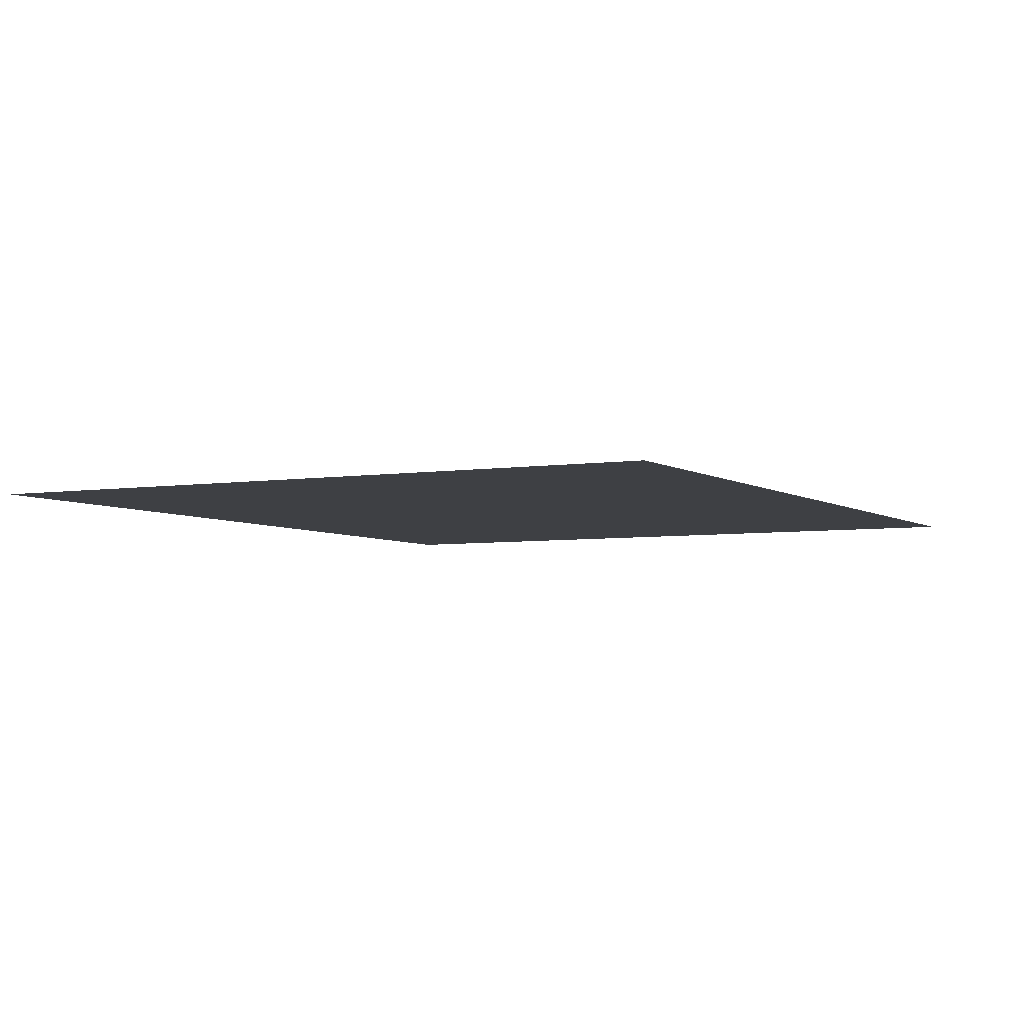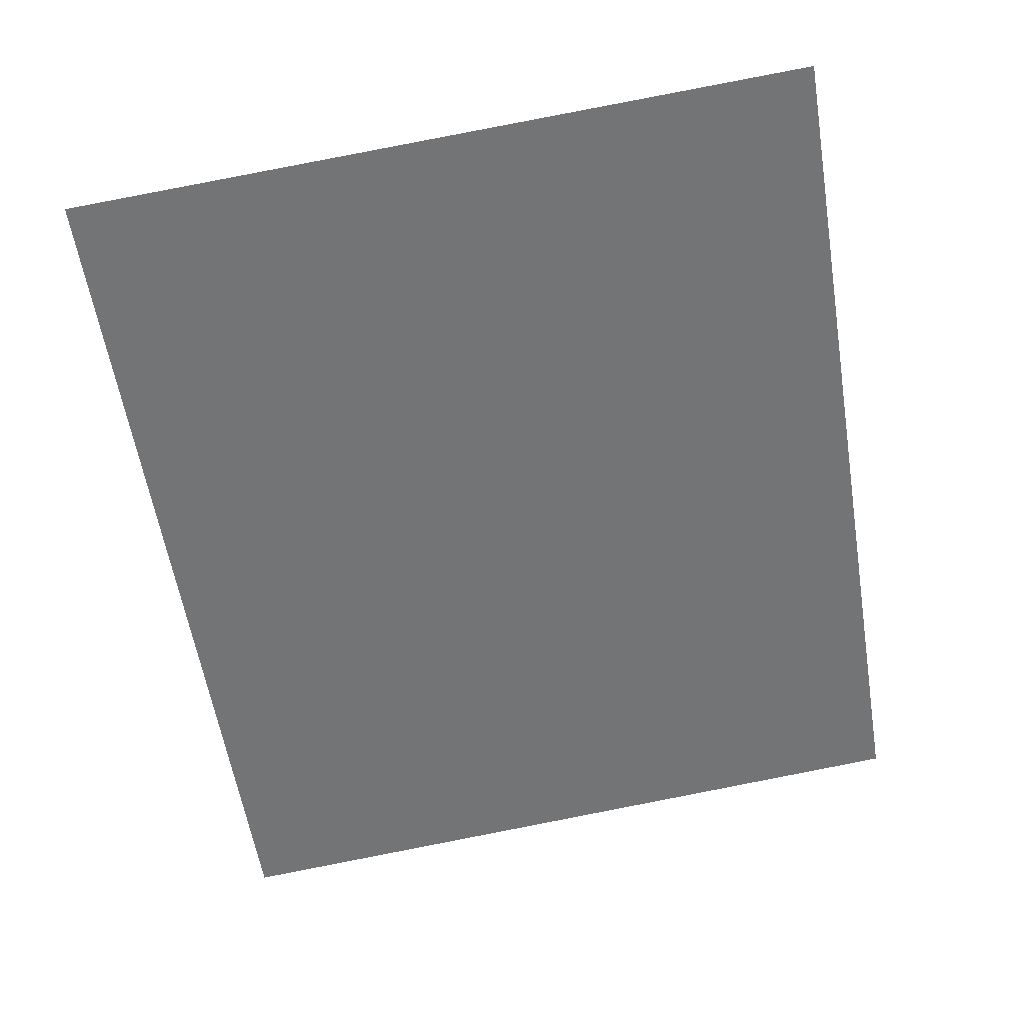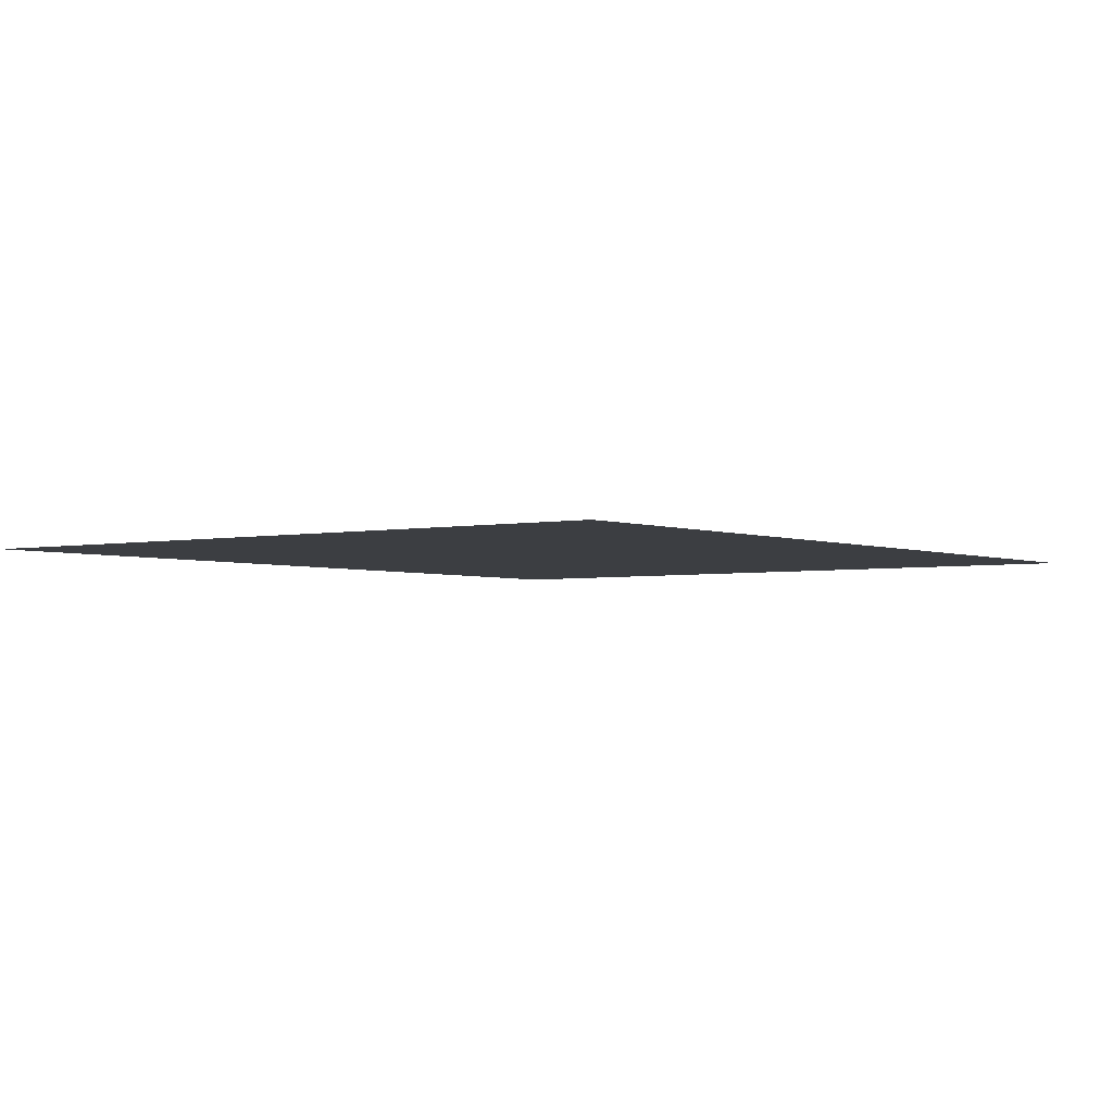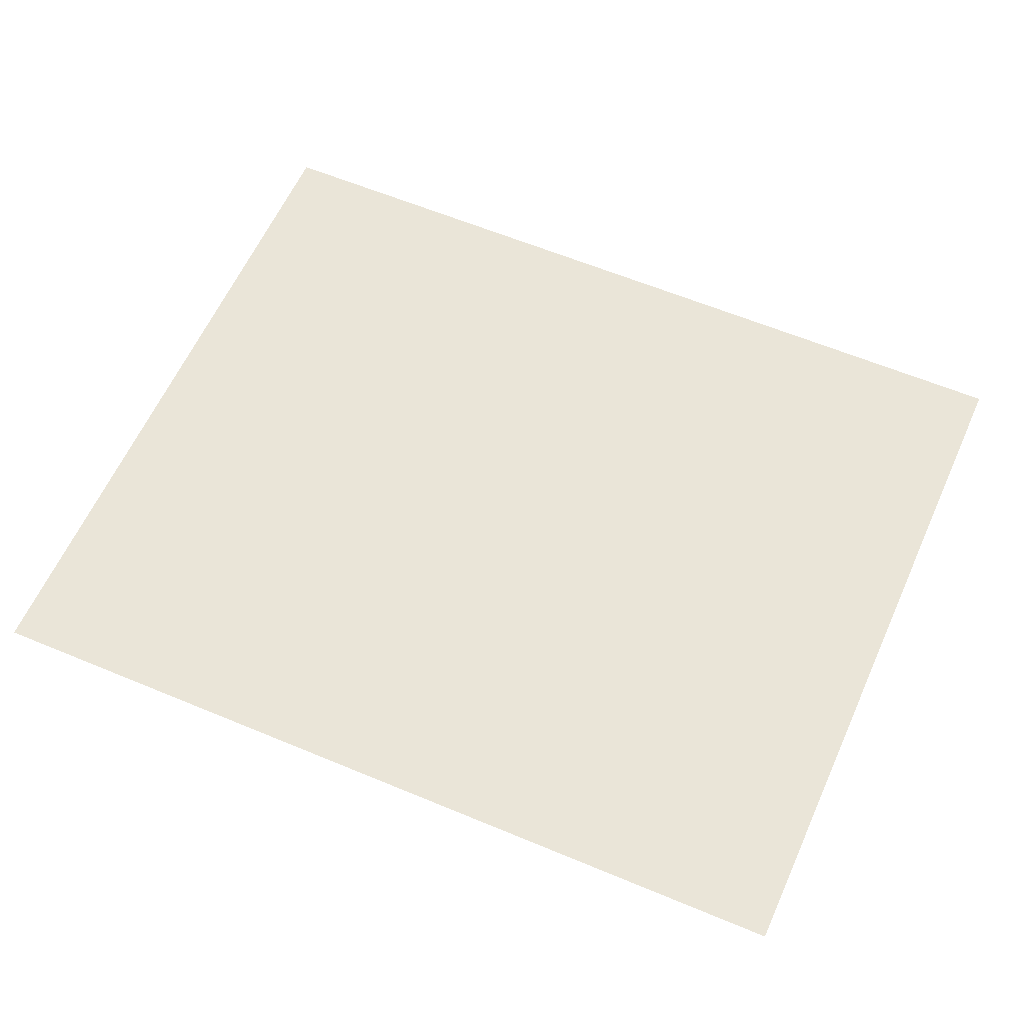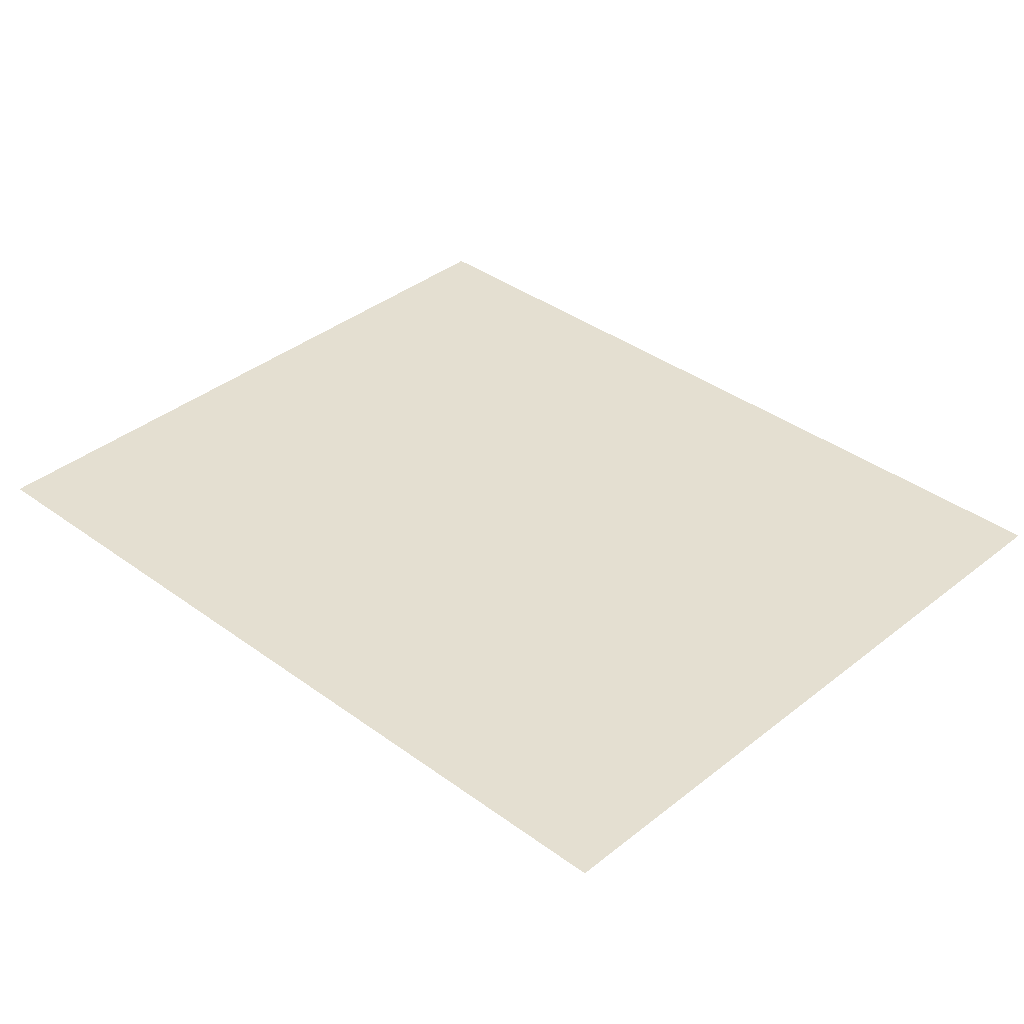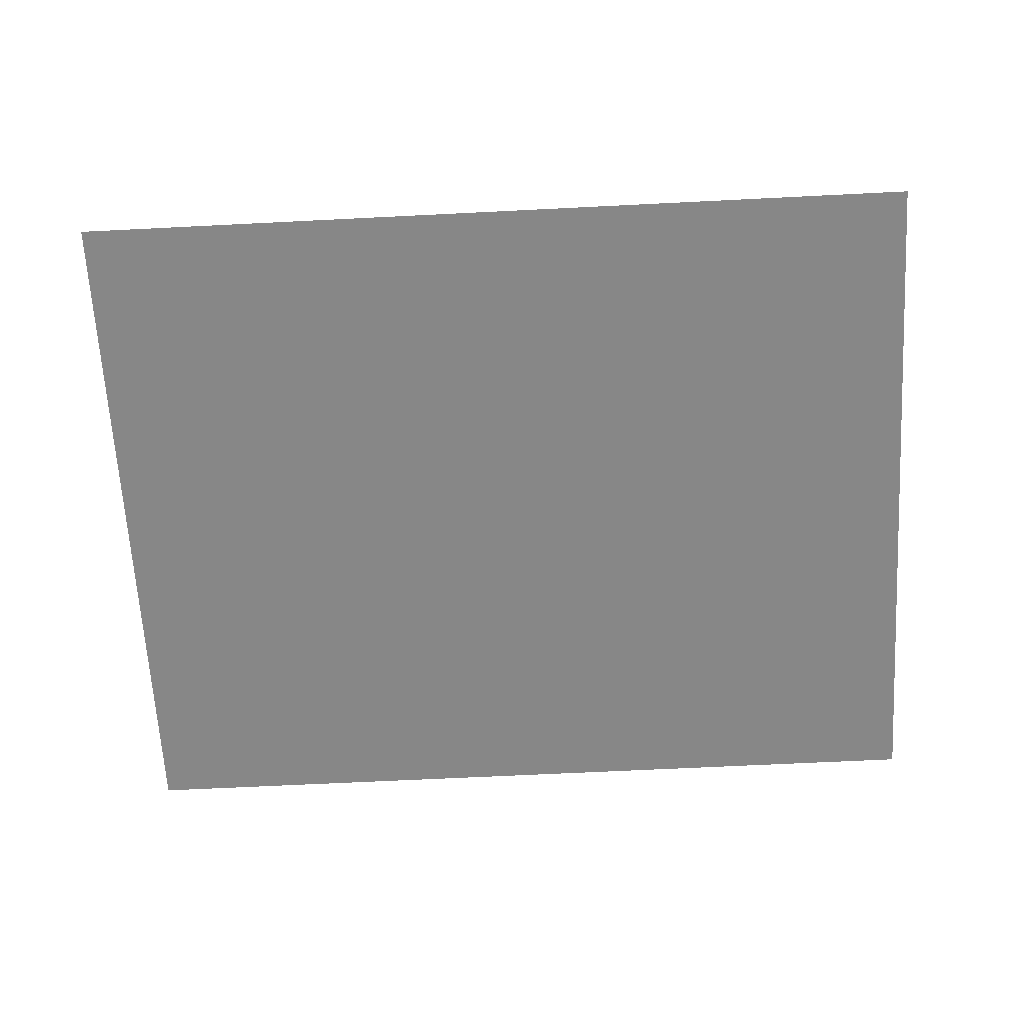
<metadata>
{"format":"obj","ext":"obj","renderer":"f3d","projection":"perspective","resolution":1024,"background":"white","views":[{"elev":-4.7,"azim":-143.7,"up":"+Y"},{"elev":34.4,"azim":173.2,"up":"+Z"},{"elev":-3.0,"azim":-134.7,"up":"+Y"},{"elev":59.1,"azim":122.4,"up":"+Y"},{"elev":36.8,"azim":-37.4,"up":"+Y"},{"elev":-62.5,"azim":-78.1,"up":"+Y"}]}
</metadata>
<code>
v  -787.1 224.8 -600.1
v  -704.4 224.8 -74.6
v  -273.4 224.8 -139.9
v  -356.1 224.8 -665.5
g M_T_B2_PIAN_B301
f 1 2 3 4

</code>
